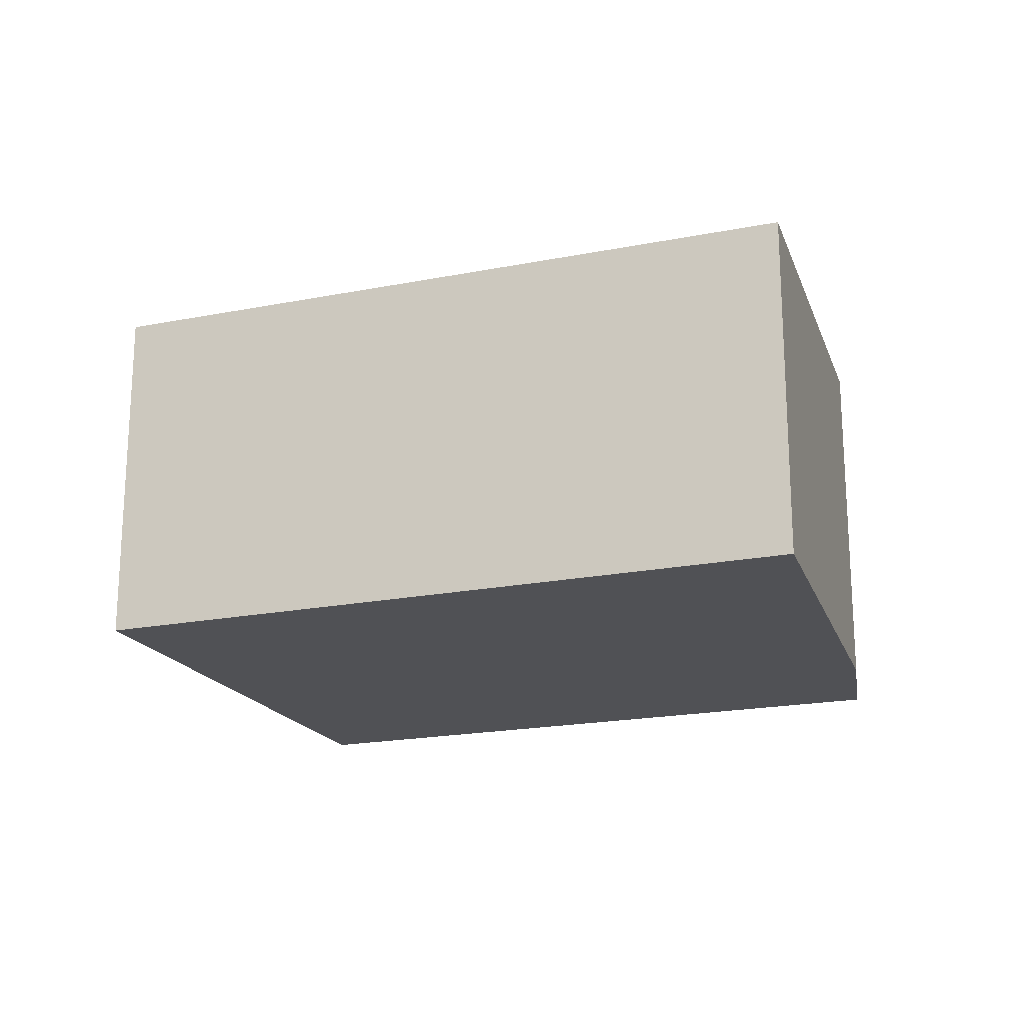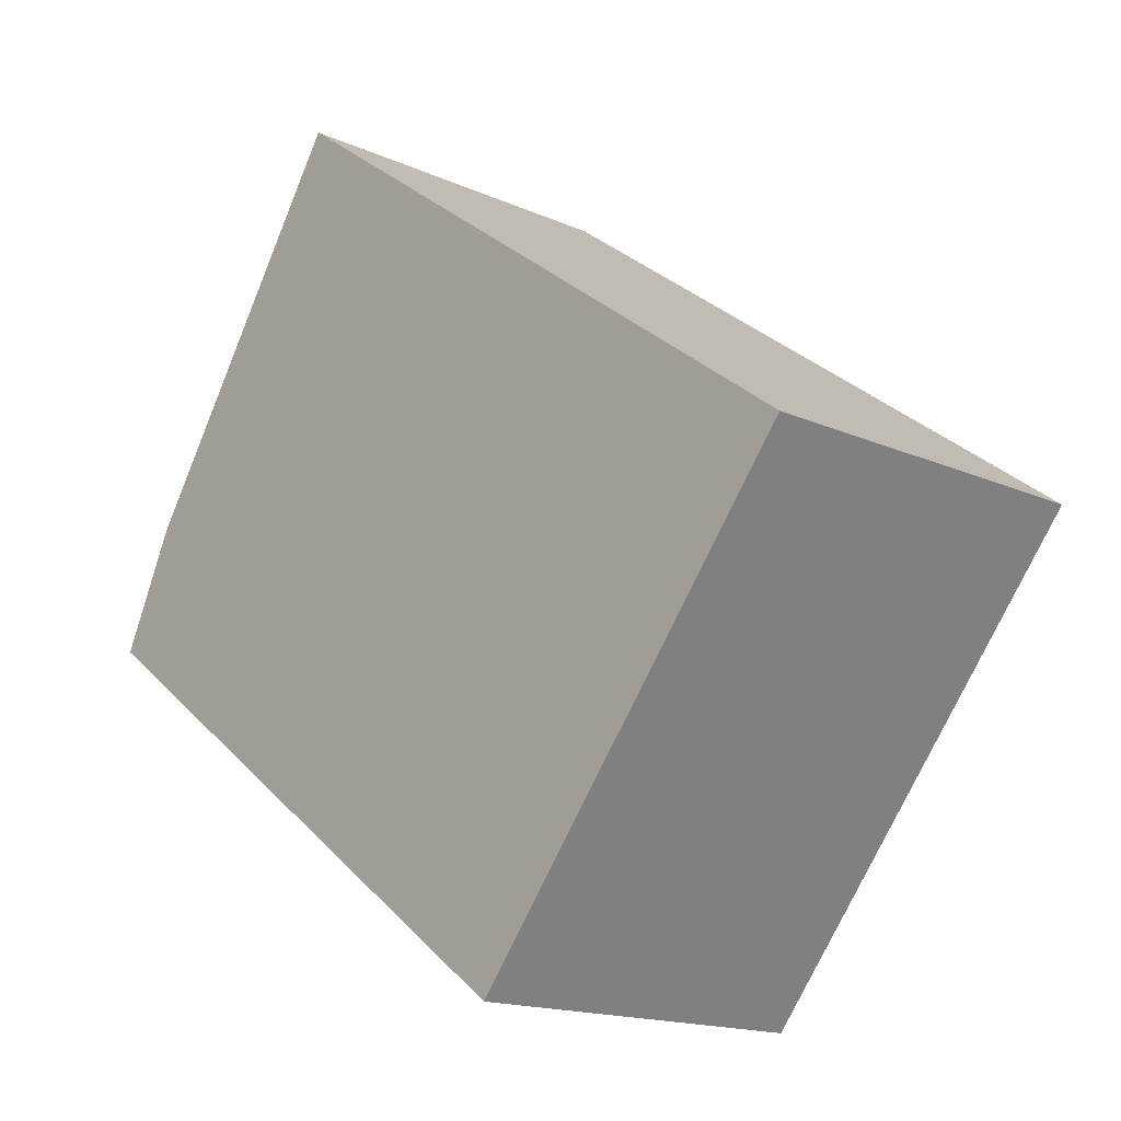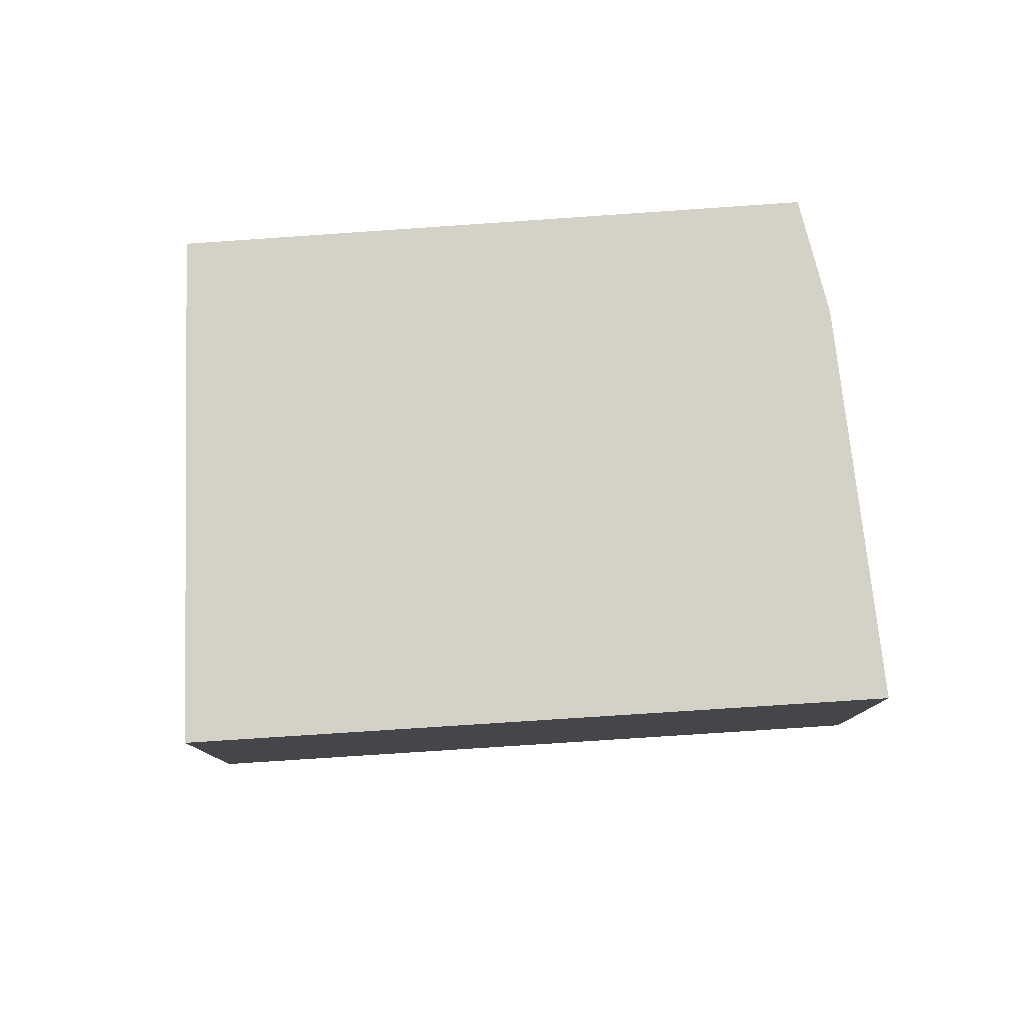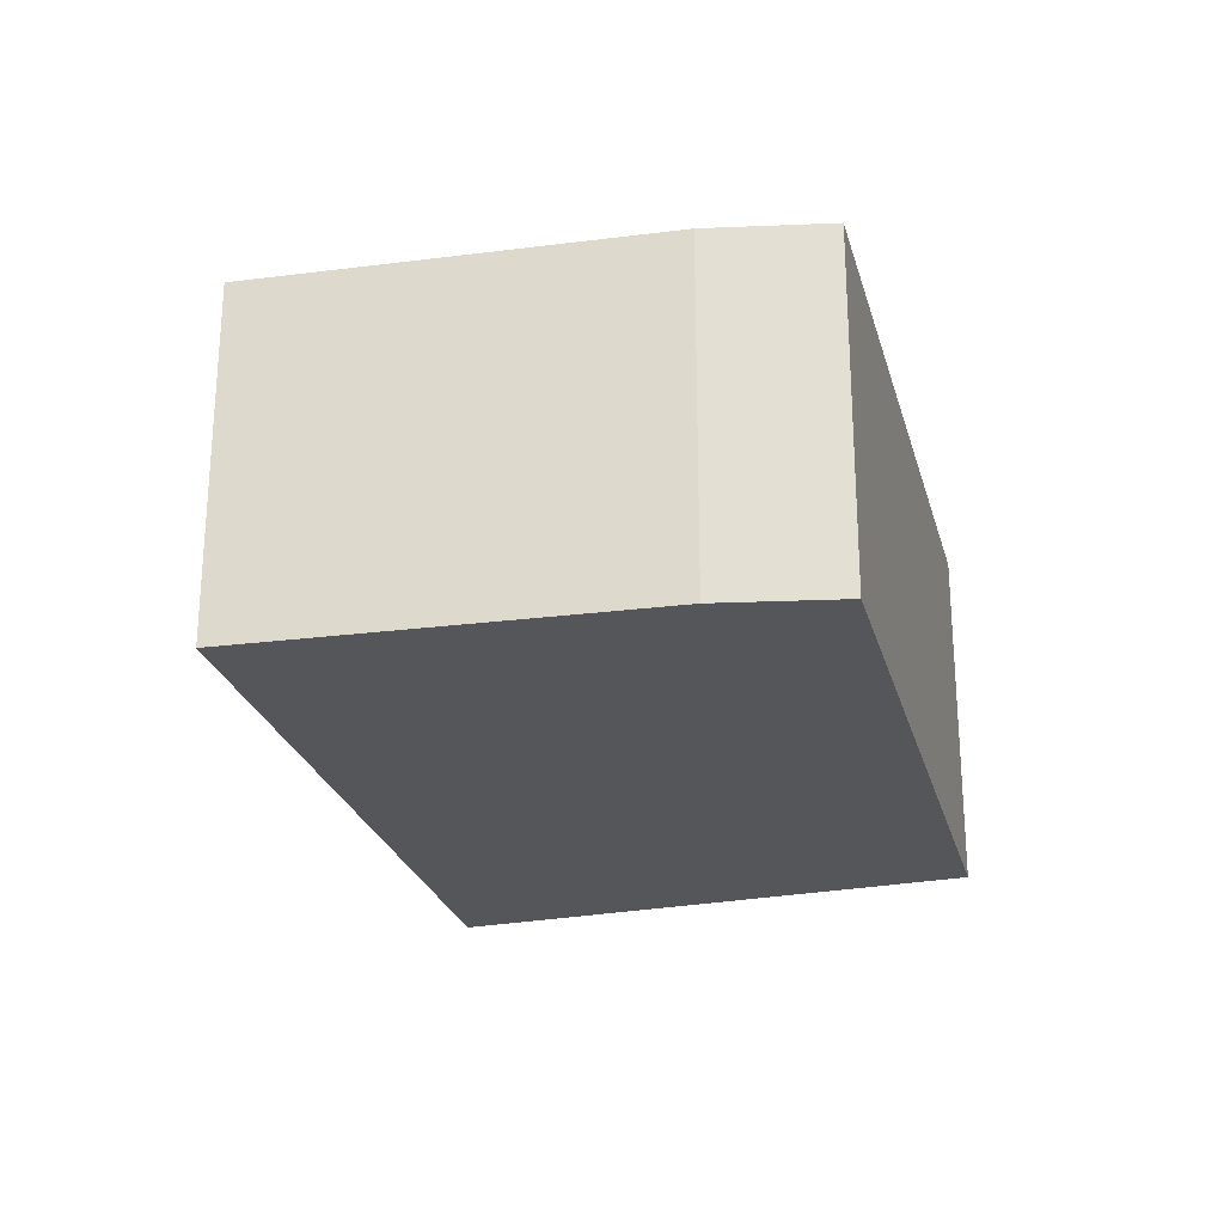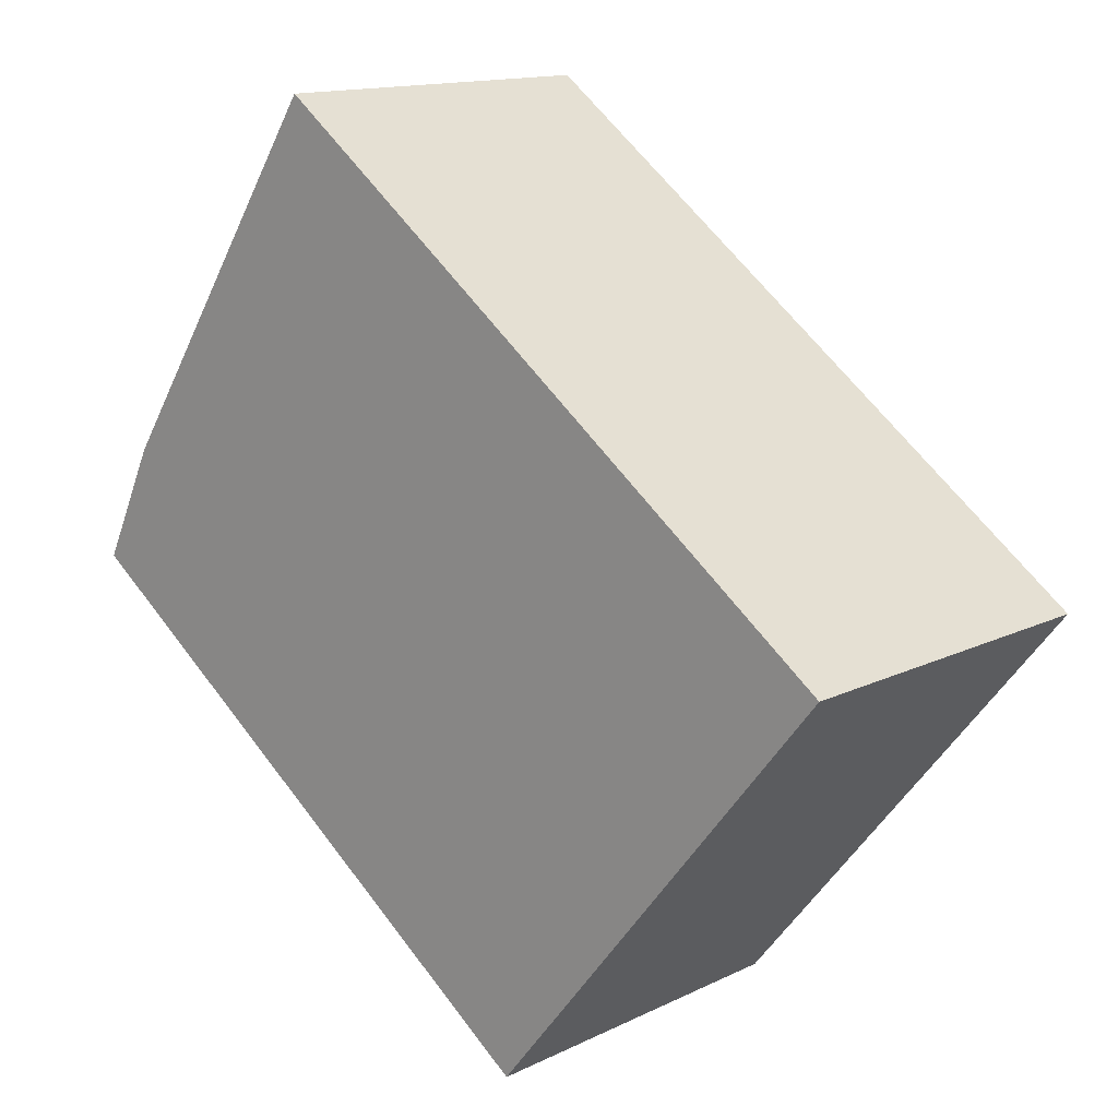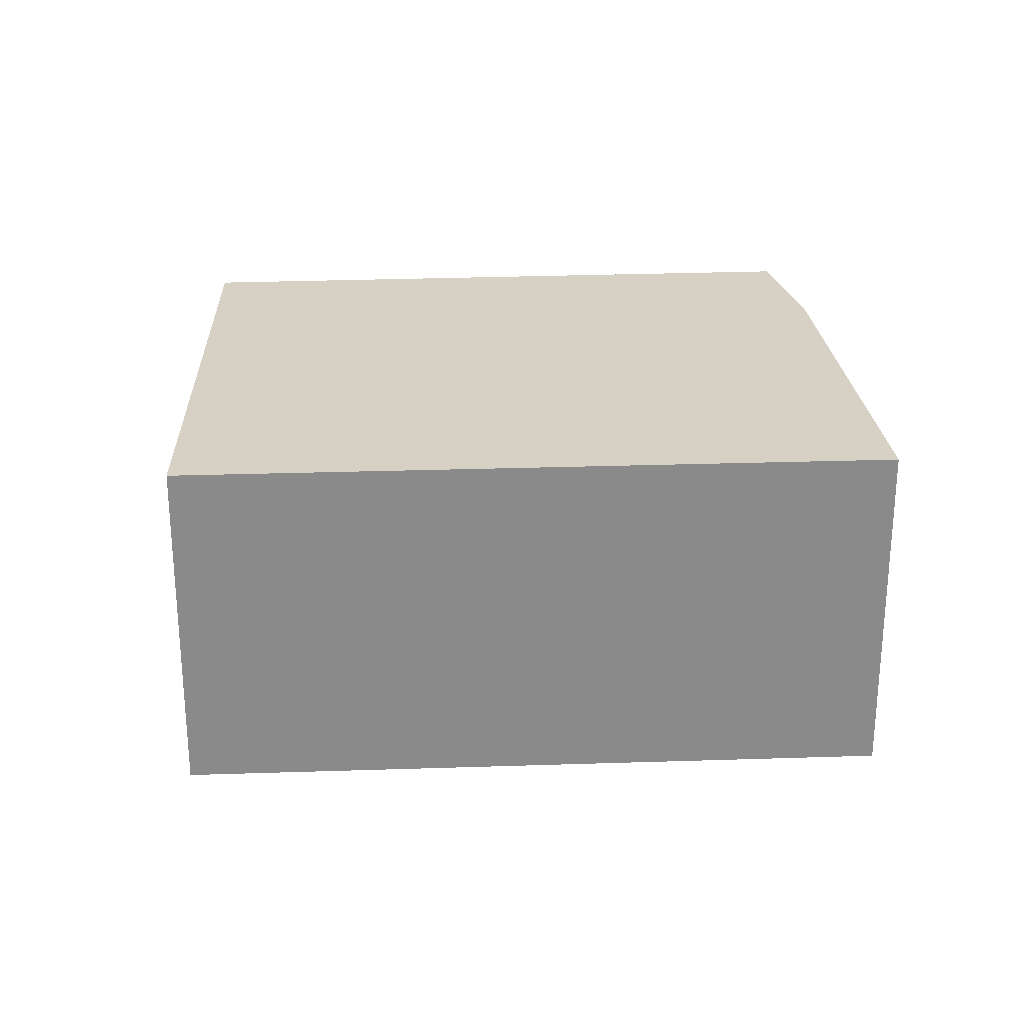
<metadata>
{"format":"obj","ext":"obj","renderer":"f3d","projection":"perspective","resolution":1024,"background":"white","views":[{"elev":-20.2,"azim":-16.6,"up":"+Y"},{"elev":-16.1,"azim":-132.9,"up":"+Z"},{"elev":79.8,"azim":-40.1,"up":"+Y"},{"elev":-25.7,"azim":68.3,"up":"+Y"},{"elev":13.9,"azim":-137.3,"up":"+Z"},{"elev":26.8,"azim":-39.4,"up":"+Y"}]}
</metadata>
<code>
v  3.685 1.594 0.382
v  0 1.594 9.76e-17
v  2.652 1.594 1.96
v  3.93 1.594 -0.132
v  1.516 1.594 -1.888
v  3.685 -2.339e-17 0.382
v  3.93 8.083e-18 -0.132
v  2.652 -1.2e-16 1.96
v  1.516 1.156e-16 -1.888
v  0 0 0
g defaultobject
f 1 2 3
f 2 1 4
f 2 4 5
f 6 4 1
f 4 6 7
f 8 1 3
f 1 8 6
f 7 5 4
f 5 7 9
f 9 2 5
f 2 9 10
f 10 3 2
f 3 10 8
f 7 10 9
f 10 7 6
f 10 6 8

</code>
